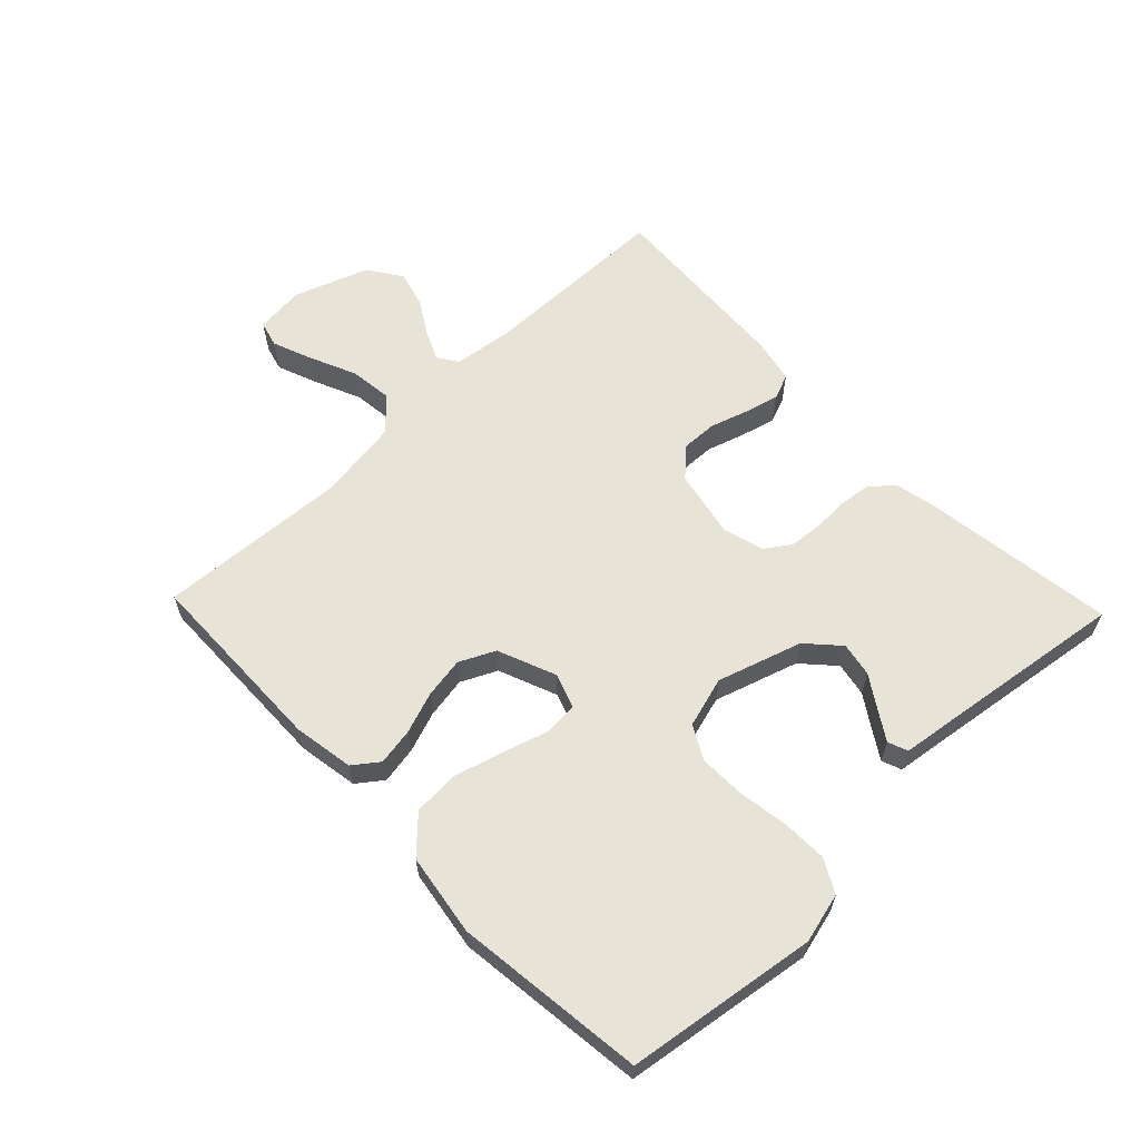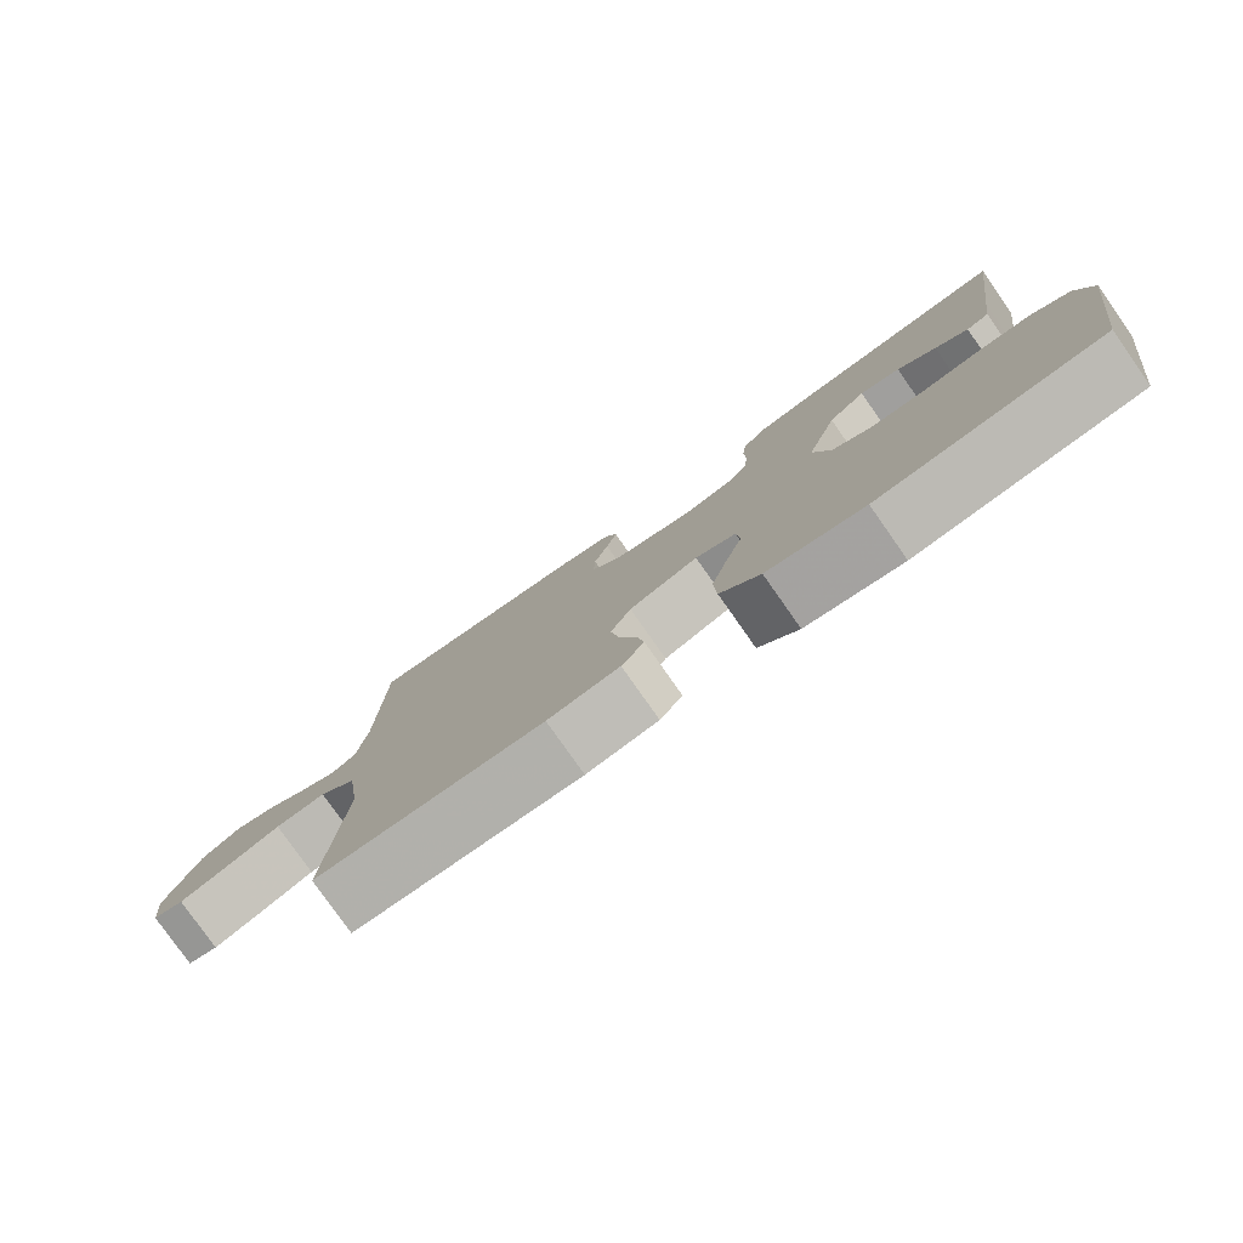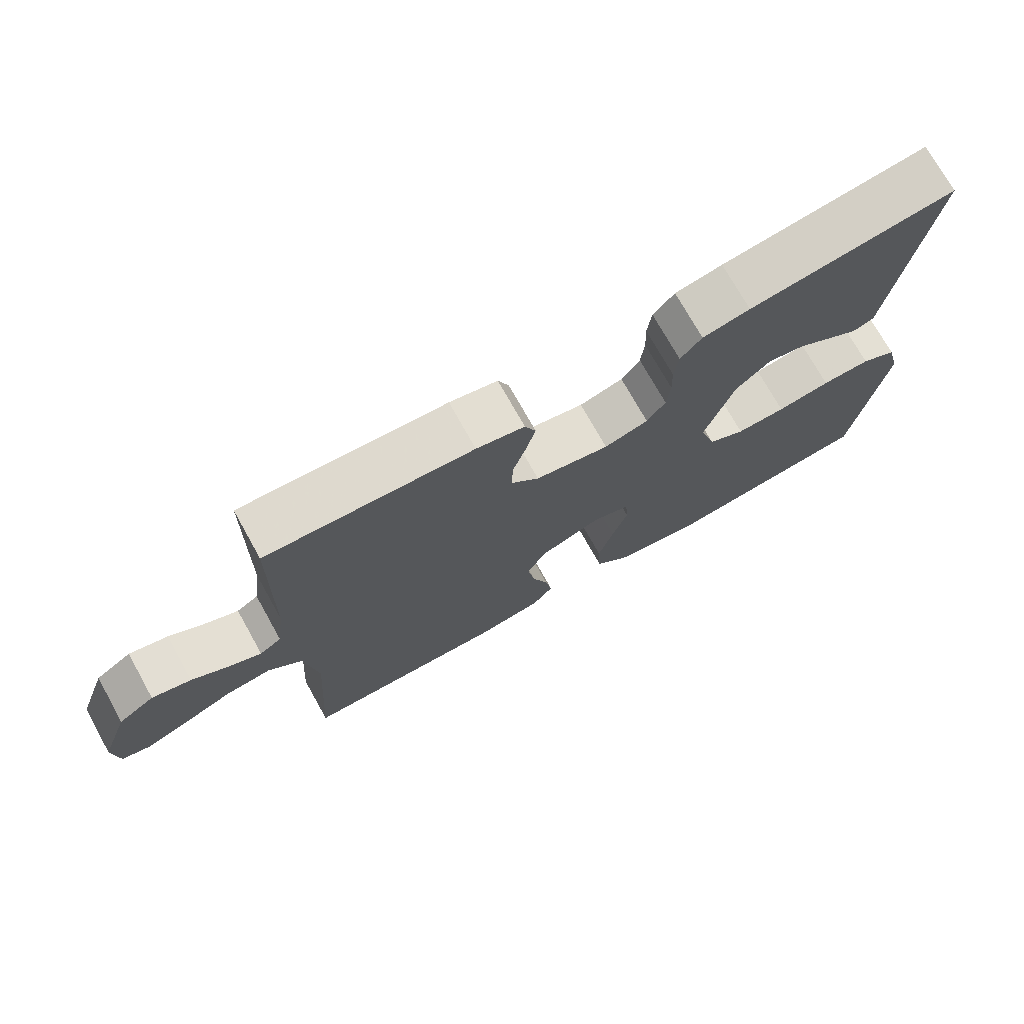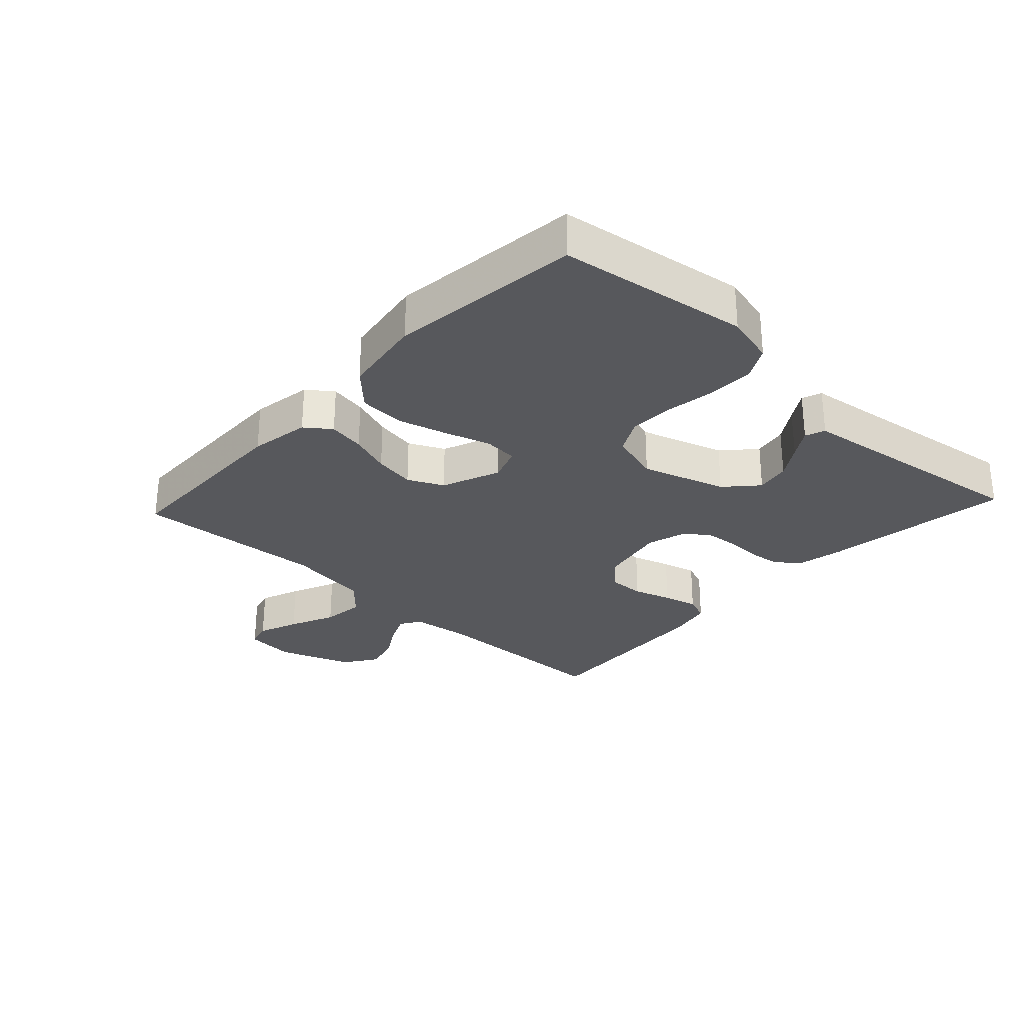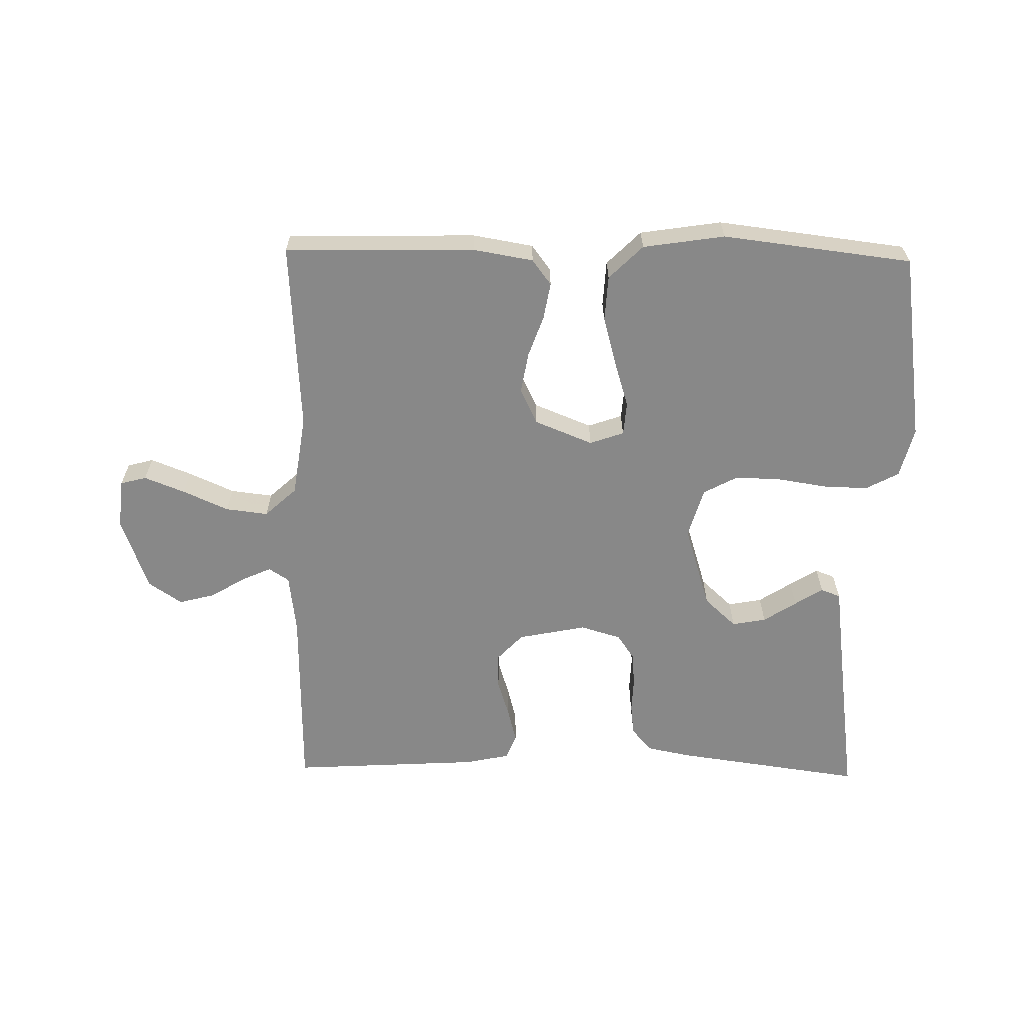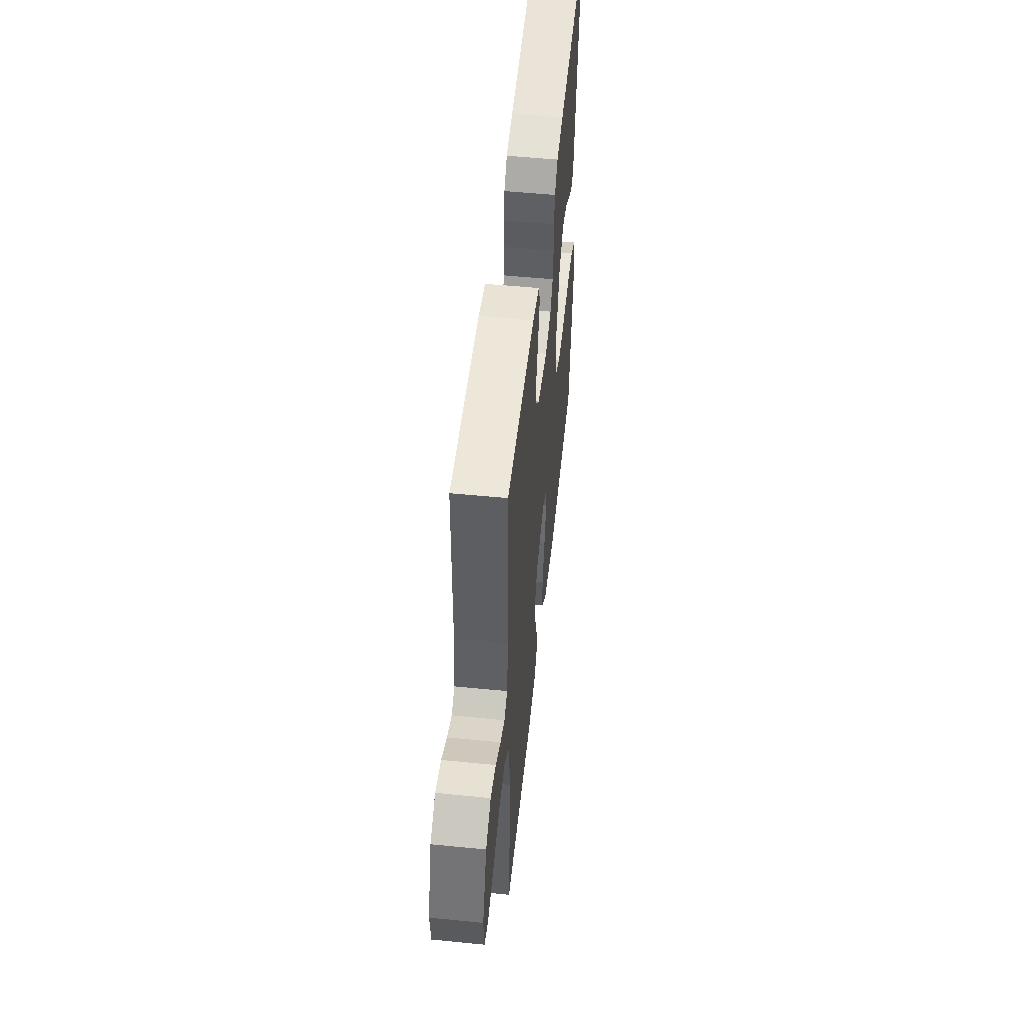
<metadata>
{"format":"obj","ext":"obj","renderer":"f3d","projection":"perspective","resolution":1024,"background":"white","views":[{"elev":61.7,"azim":-133.8,"up":"+Y"},{"elev":-79.3,"azim":-144.9,"up":"+Z"},{"elev":73.6,"azim":150.8,"up":"+Z"},{"elev":-28.8,"azim":-132.9,"up":"+Y"},{"elev":-62.8,"azim":178.9,"up":"+Y"},{"elev":52.8,"azim":96.1,"up":"+Z"}]}
</metadata>
<code>
v 0.5 0.07 0.5
v 0.505 0.07 0.2
v 0.517 0.07 0.105
v 0.549 0.07 0.084
v 0.596 0.07 0.105
v 0.65 0.07 0.138
v 0.707 0.07 0.153
v 0.76 0.07 0.117
v 0.802 0.07 0
v 0.794 0.07 -0.078
v 0.753 0.07 -0.089
v 0.689 0.07 -0.064
v 0.617 0.07 -0.032
v 0.55 0.07 -0.024
v 0.5 0.07 -0.07
v 0.481 0.07 -0.2
v 0.5 0.07 -0.5
v 0.2 0.07 -0.506
v 0.105 0.07 -0.49
v 0.075 0.07 -0.45
v 0.085 0.07 -0.392
v 0.108 0.07 -0.327
v 0.119 0.07 -0.262
v 0.092 0.07 -0.206
v 0 0.07 -0.169
v -0.054 0.07 -0.188
v -0.058 0.07 -0.241
v -0.036 0.07 -0.312
v -0.014 0.07 -0.391
v -0.018 0.07 -0.463
v -0.071 0.07 -0.516
v -0.2 0.07 -0.536
v -0.5 0.07 -0.5
v -0.544 0.07 -0.2
v -0.524 0.07 -0.121
v -0.472 0.07 -0.093
v -0.401 0.07 -0.095
v -0.323 0.07 -0.107
v -0.251 0.07 -0.109
v -0.197 0.07 -0.08
v -0.174 0.07 0
v -0.216 0.07 0.133
v -0.266 0.07 0.179
v -0.32 0.07 0.169
v -0.372 0.07 0.135
v -0.416 0.07 0.107
v -0.447 0.07 0.119
v -0.458 0.07 0.2
v -0.5 0.07 0.5
v -0.2 0.07 0.459
v -0.131 0.07 0.445
v -0.1 0.07 0.408
v -0.094 0.07 0.357
v -0.096 0.07 0.302
v -0.091 0.07 0.249
v -0.064 0.07 0.21
v 0 0.07 0.191
v 0.108 0.07 0.213
v 0.149 0.07 0.257
v 0.147 0.07 0.313
v 0.128 0.07 0.373
v 0.114 0.07 0.427
v 0.13 0.07 0.467
v 0.2 0.07 0.482
v 0.5 0 0.5
v 0.505 0 0.2
v 0.517 0 0.105
v 0.549 0 0.084
v 0.596 0 0.105
v 0.65 0 0.138
v 0.707 0 0.153
v 0.76 0 0.117
v 0.802 0 0
v 0.794 0 -0.078
v 0.753 0 -0.089
v 0.689 0 -0.064
v 0.617 0 -0.032
v 0.55 0 -0.024
v 0.5 0 -0.07
v 0.481 0 -0.2
v 0.5 0 -0.5
v 0.2 0 -0.506
v 0.105 0 -0.49
v 0.075 0 -0.45
v 0.085 0 -0.392
v 0.108 0 -0.327
v 0.119 0 -0.262
v 0.092 0 -0.206
v 0 0 -0.169
v -0.054 0 -0.188
v -0.058 0 -0.241
v -0.036 0 -0.312
v -0.014 0 -0.391
v -0.018 0 -0.463
v -0.071 0 -0.516
v -0.2 0 -0.536
v -0.5 0 -0.5
v -0.544 0 -0.2
v -0.524 0 -0.121
v -0.472 0 -0.093
v -0.401 0 -0.095
v -0.323 0 -0.107
v -0.251 0 -0.109
v -0.197 0 -0.08
v -0.174 0 0
v -0.216 0 0.133
v -0.266 0 0.179
v -0.32 0 0.169
v -0.372 0 0.135
v -0.416 0 0.107
v -0.447 0 0.119
v -0.458 0 0.2
v -0.5 0 0.5
v -0.2 0 0.459
v -0.131 0 0.445
v -0.1 0 0.408
v -0.094 0 0.357
v -0.096 0 0.302
v -0.091 0 0.249
v -0.064 0 0.21
v 0 0 0.191
v 0.108 0 0.213
v 0.149 0 0.257
v 0.147 0 0.313
v 0.128 0 0.373
v 0.114 0 0.427
v 0.13 0 0.467
v 0.2 0 0.482
f 64 1 2
f 63 64 2
f 62 63 2
f 61 62 2
f 60 61 2
f 59 60 2 3
f 58 59 3 4
f 57 58 4
f 52 53 54
f 51 52 54
f 50 51 54
f 49 50 54
f 48 49 54
f 48 54 55
f 46 47 48
f 45 46 48
f 44 45 48
f 43 44 48 55
f 42 43 55 56
f 36 37 38
f 35 36 38
f 34 35 38
f 33 34 38
f 32 33 38
f 31 32 38
f 30 31 38
f 29 30 38
f 28 29 38
f 27 28 38
f 26 27 38 39
f 25 26 39 40
f 20 21 22
f 19 20 22
f 18 19 22
f 17 18 22
f 16 17 22
f 15 16 22 23
f 14 15 23 24
f 11 12 13
f 10 11 13
f 9 10 13
f 8 9 13
f 7 8 13
f 6 7 13
f 5 6 13
f 4 5 13 14
f 25 40 41
f 24 25 41
f 14 24 41
f 4 14 41
f 57 4 41
f 41 42 56 57
f 66 65 128
f 66 128 127
f 66 127 126
f 66 126 125
f 66 125 124
f 67 66 124 123
f 68 67 123 122
f 68 122 121
f 118 117 116
f 118 116 115
f 118 115 114
f 118 114 113
f 118 113 112
f 119 118 112
f 112 111 110
f 112 110 109
f 112 109 108
f 119 112 108 107
f 120 119 107 106
f 102 101 100
f 102 100 99
f 102 99 98
f 102 98 97
f 102 97 96
f 102 96 95
f 102 95 94
f 102 94 93
f 102 93 92
f 102 92 91
f 103 102 91 90
f 104 103 90 89
f 86 85 84
f 86 84 83
f 86 83 82
f 86 82 81
f 86 81 80
f 87 86 80 79
f 88 87 79 78
f 77 76 75
f 77 75 74
f 77 74 73
f 77 73 72
f 77 72 71
f 77 71 70
f 77 70 69
f 78 77 69 68
f 105 104 89
f 105 89 88
f 105 88 78
f 105 78 68
f 105 68 121
f 121 120 106 105
f 1 65 66 2
f 2 66 67 3
f 3 67 68 4
f 4 68 69 5
f 5 69 70 6
f 6 70 71 7
f 7 71 72 8
f 8 72 73 9
f 9 73 74 10
f 10 74 75 11
f 11 75 76 12
f 12 76 77 13
f 13 77 78 14
f 14 78 79 15
f 15 79 80 16
f 16 80 81 17
f 17 81 82 18
f 18 82 83 19
f 19 83 84 20
f 20 84 85 21
f 21 85 86 22
f 22 86 87 23
f 23 87 88 24
f 24 88 89 25
f 25 89 90 26
f 26 90 91 27
f 27 91 92 28
f 28 92 93 29
f 29 93 94 30
f 30 94 95 31
f 31 95 96 32
f 32 96 97 33
f 33 97 98 34
f 34 98 99 35
f 35 99 100 36
f 36 100 101 37
f 37 101 102 38
f 38 102 103 39
f 39 103 104 40
f 40 104 105 41
f 41 105 106 42
f 42 106 107 43
f 43 107 108 44
f 44 108 109 45
f 45 109 110 46
f 46 110 111 47
f 47 111 112 48
f 48 112 113 49
f 49 113 114 50
f 50 114 115 51
f 51 115 116 52
f 52 116 117 53
f 53 117 118 54
f 54 118 119 55
f 55 119 120 56
f 56 120 121 57
f 57 121 122 58
f 58 122 123 59
f 59 123 124 60
f 60 124 125 61
f 61 125 126 62
f 62 126 127 63
f 63 127 128 64
f 64 128 65 1

</code>
